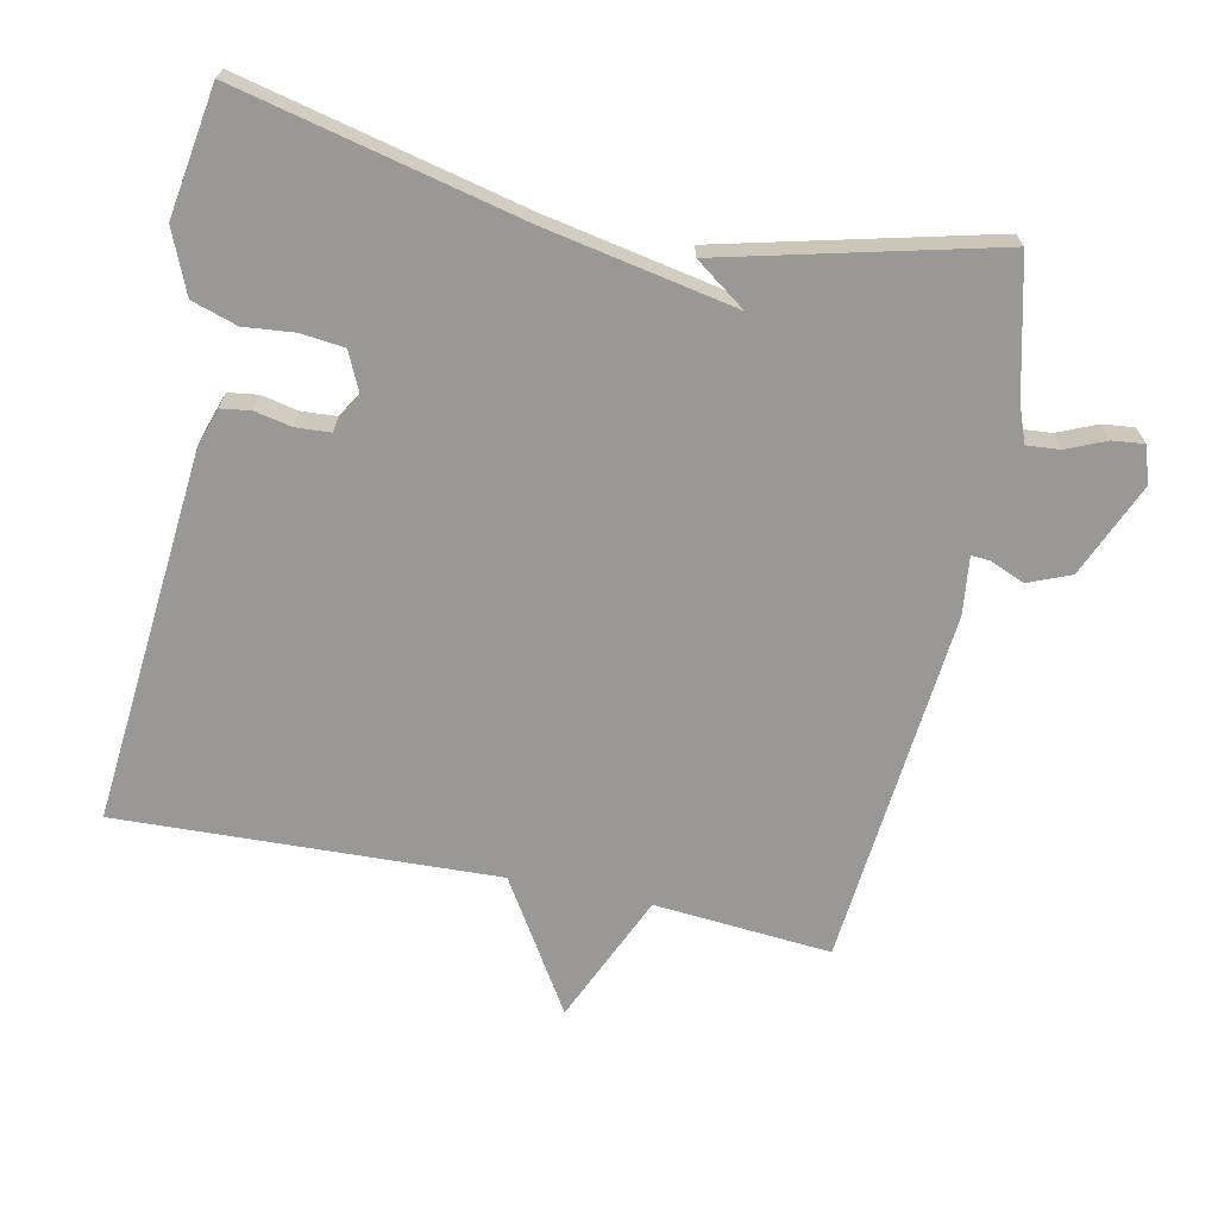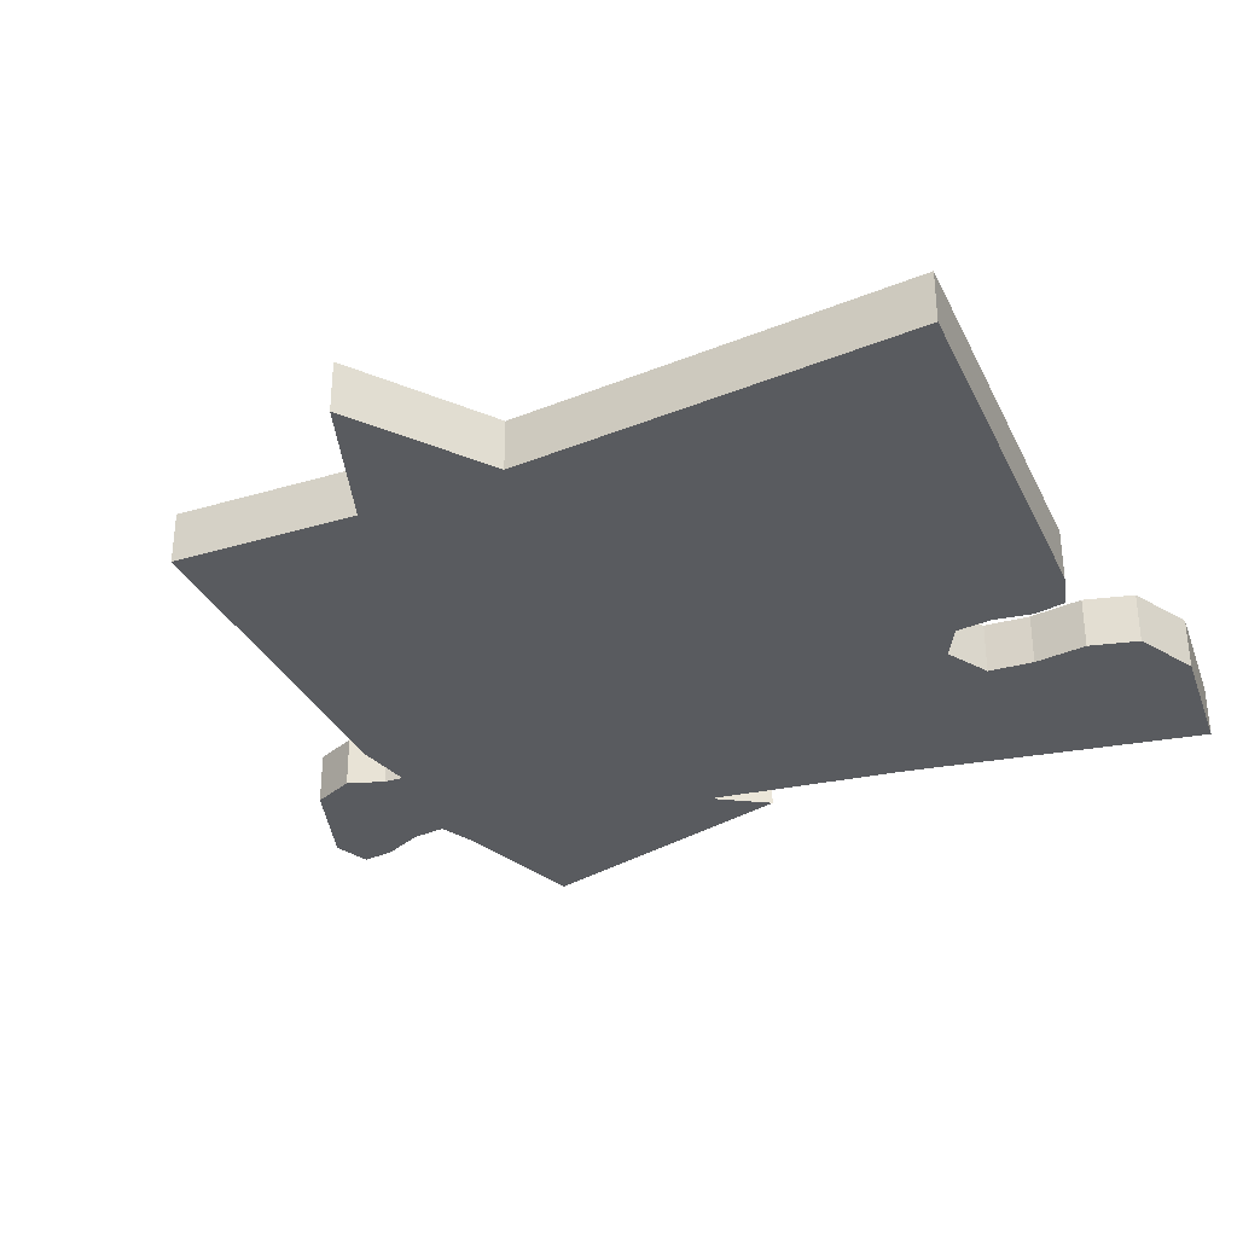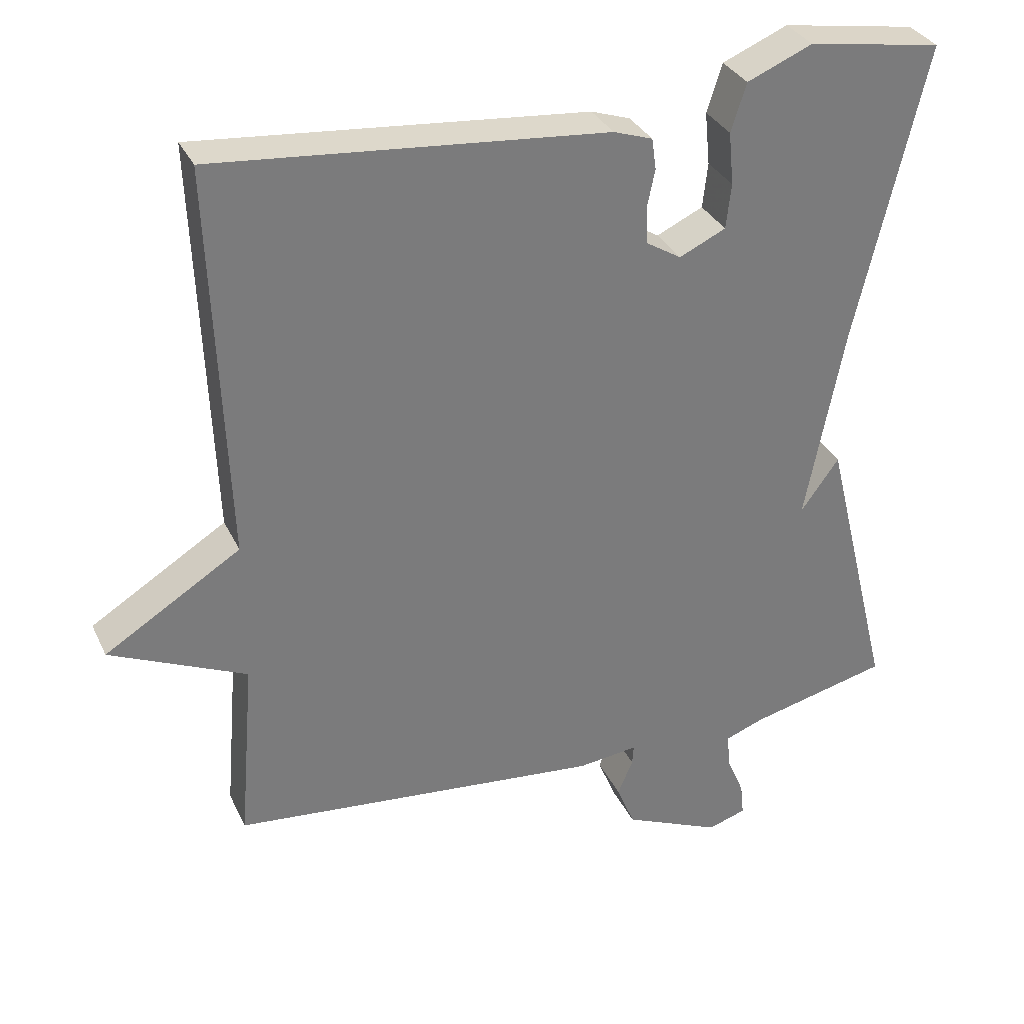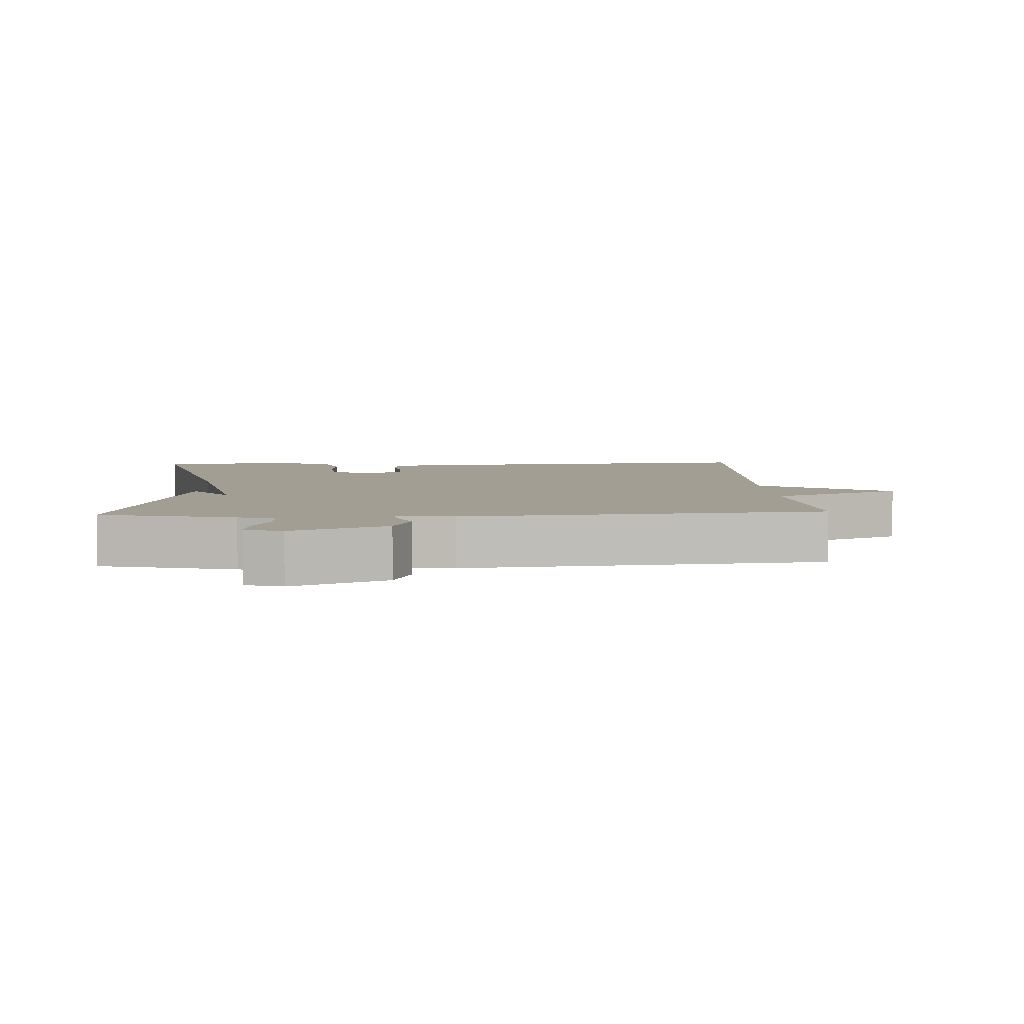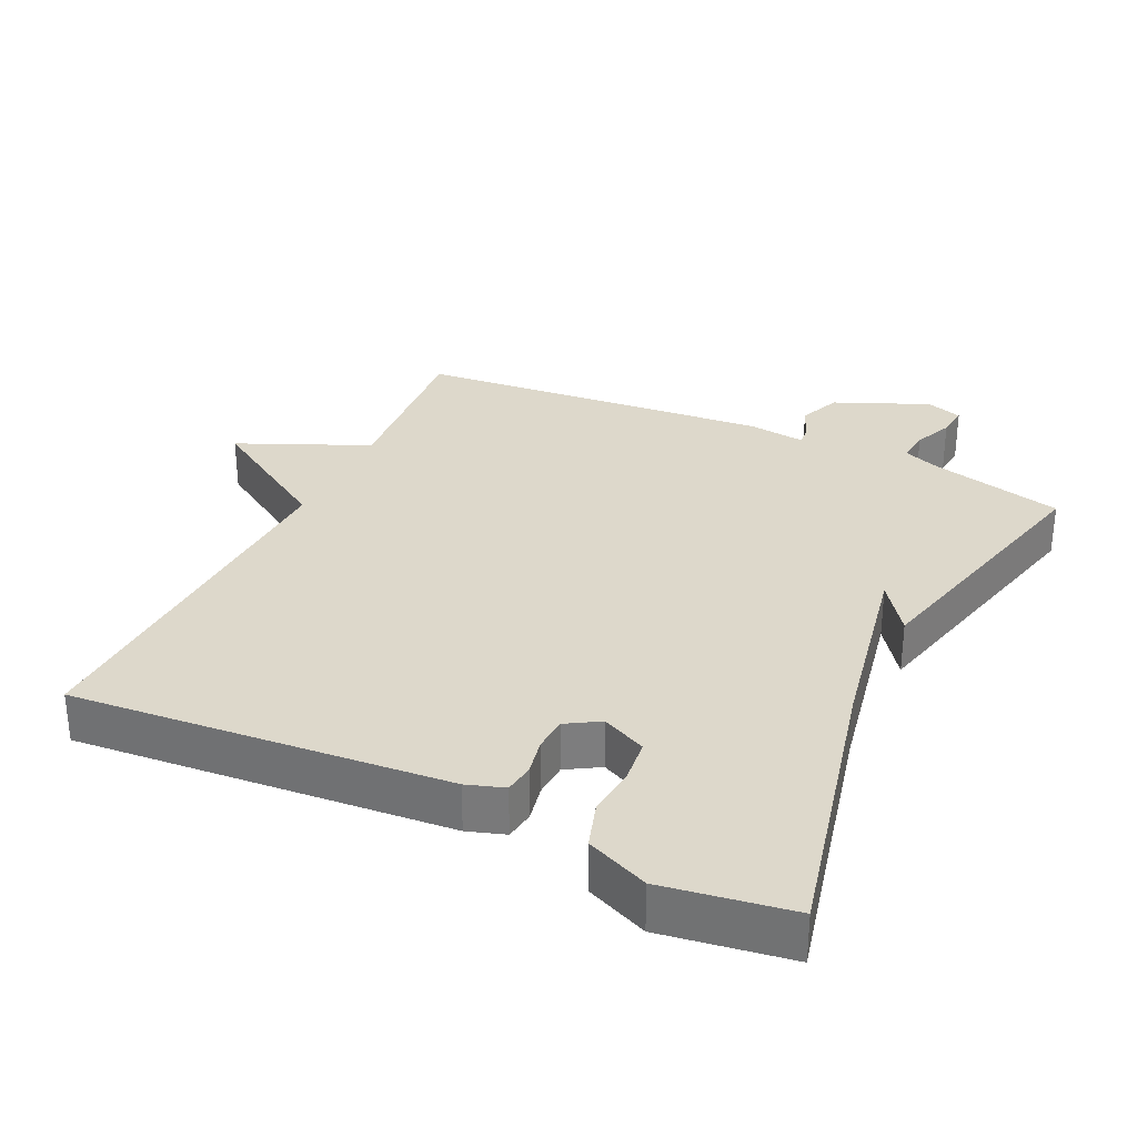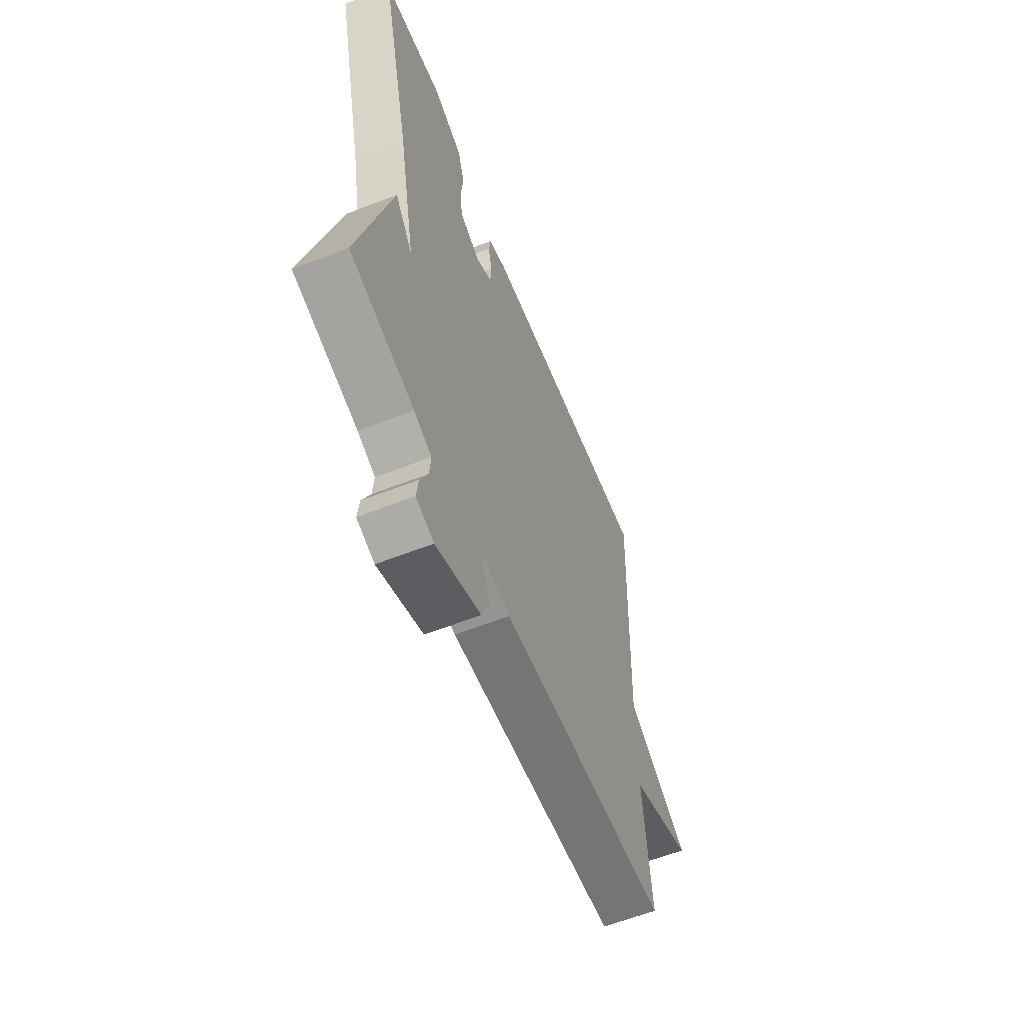
<metadata>
{"format":"obj","ext":"obj","renderer":"f3d","projection":"perspective","resolution":1024,"background":"white","views":[{"elev":-68.6,"azim":78.2,"up":"+Y"},{"elev":-32.3,"azim":-62.4,"up":"+Y"},{"elev":32.4,"azim":-22.1,"up":"+Z"},{"elev":5.2,"azim":177.1,"up":"+Y"},{"elev":31.2,"azim":25.5,"up":"+Y"},{"elev":-61.2,"azim":111.6,"up":"+Z"}]}
</metadata>
<code>
v -0.5 0.07 -0.5
v -0.479 0.07 -0.245
v -0.667 0.07 -0.162
v -0.479 0.07 -0.045
v -0.5 0.07 0.5
v 0.04 0.07 0.453
v 0.094 0.07 0.435
v 0.1 0.07 0.392
v 0.089 0.07 0.339
v 0.092 0.07 0.289
v 0.14 0.07 0.26
v 0.204 0.07 0.29
v 0.211 0.07 0.352
v 0.204 0.07 0.425
v 0.225 0.07 0.491
v 0.315 0.07 0.529
v 0.5 0.07 0.5
v 0.404 0.07 0.09
v 0.351 0.07 -0.183
v 0.404 0.07 -0.11
v 0.5 0.07 -0.5
v 0.307 0.07 -0.547
v 0.254 0.07 -0.567
v 0.258 0.07 -0.615
v 0.282 0.07 -0.671
v 0.287 0.07 -0.717
v 0.234 0.07 -0.734
v 0.099 0.07 -0.676
v 0.074 0.07 -0.615
v 0.095 0.07 -0.565
v 0.097 0.07 -0.538
v 0.014 0.07 -0.548
v -0.5 0 -0.5
v -0.479 0 -0.245
v -0.667 0 -0.162
v -0.479 0 -0.045
v -0.5 0 0.5
v 0.04 0 0.453
v 0.094 0 0.435
v 0.1 0 0.392
v 0.089 0 0.339
v 0.092 0 0.289
v 0.14 0 0.26
v 0.204 0 0.29
v 0.211 0 0.352
v 0.204 0 0.425
v 0.225 0 0.491
v 0.315 0 0.529
v 0.5 0 0.5
v 0.404 0 0.09
v 0.351 0 -0.183
v 0.404 0 -0.11
v 0.5 0 -0.5
v 0.307 0 -0.547
v 0.254 0 -0.567
v 0.258 0 -0.615
v 0.282 0 -0.671
v 0.287 0 -0.717
v 0.234 0 -0.734
v 0.099 0 -0.676
v 0.074 0 -0.615
v 0.095 0 -0.565
v 0.097 0 -0.538
v 0.014 0 -0.548
f 31 32 1 2
f 28 29 30
f 27 28 30
f 26 27 30
f 25 26 30
f 24 25 30
f 23 24 30 31
f 22 23 31 2
f 19 20 21 22
f 16 17 18
f 15 16 18
f 14 15 18
f 13 14 18
f 12 13 18 19
f 2 3 4
f 22 2 4
f 19 22 4
f 12 19 4
f 11 12 4
f 7 8 9
f 6 7 9
f 5 6 9
f 4 5 9
f 4 9 10
f 4 10 11
f 34 33 64 63
f 62 61 60
f 62 60 59
f 62 59 58
f 62 58 57
f 62 57 56
f 63 62 56 55
f 34 63 55 54
f 54 53 52 51
f 50 49 48
f 50 48 47
f 50 47 46
f 50 46 45
f 51 50 45 44
f 36 35 34
f 36 34 54
f 36 54 51
f 36 51 44
f 36 44 43
f 41 40 39
f 41 39 38
f 41 38 37
f 41 37 36
f 42 41 36
f 43 42 36
f 1 33 34 2
f 2 34 35 3
f 3 35 36 4
f 4 36 37 5
f 5 37 38 6
f 6 38 39 7
f 7 39 40 8
f 8 40 41 9
f 9 41 42 10
f 10 42 43 11
f 11 43 44 12
f 12 44 45 13
f 13 45 46 14
f 14 46 47 15
f 15 47 48 16
f 16 48 49 17
f 17 49 50 18
f 18 50 51 19
f 19 51 52 20
f 20 52 53 21
f 21 53 54 22
f 22 54 55 23
f 23 55 56 24
f 24 56 57 25
f 25 57 58 26
f 26 58 59 27
f 27 59 60 28
f 28 60 61 29
f 29 61 62 30
f 30 62 63 31
f 31 63 64 32
f 32 64 33 1

</code>
